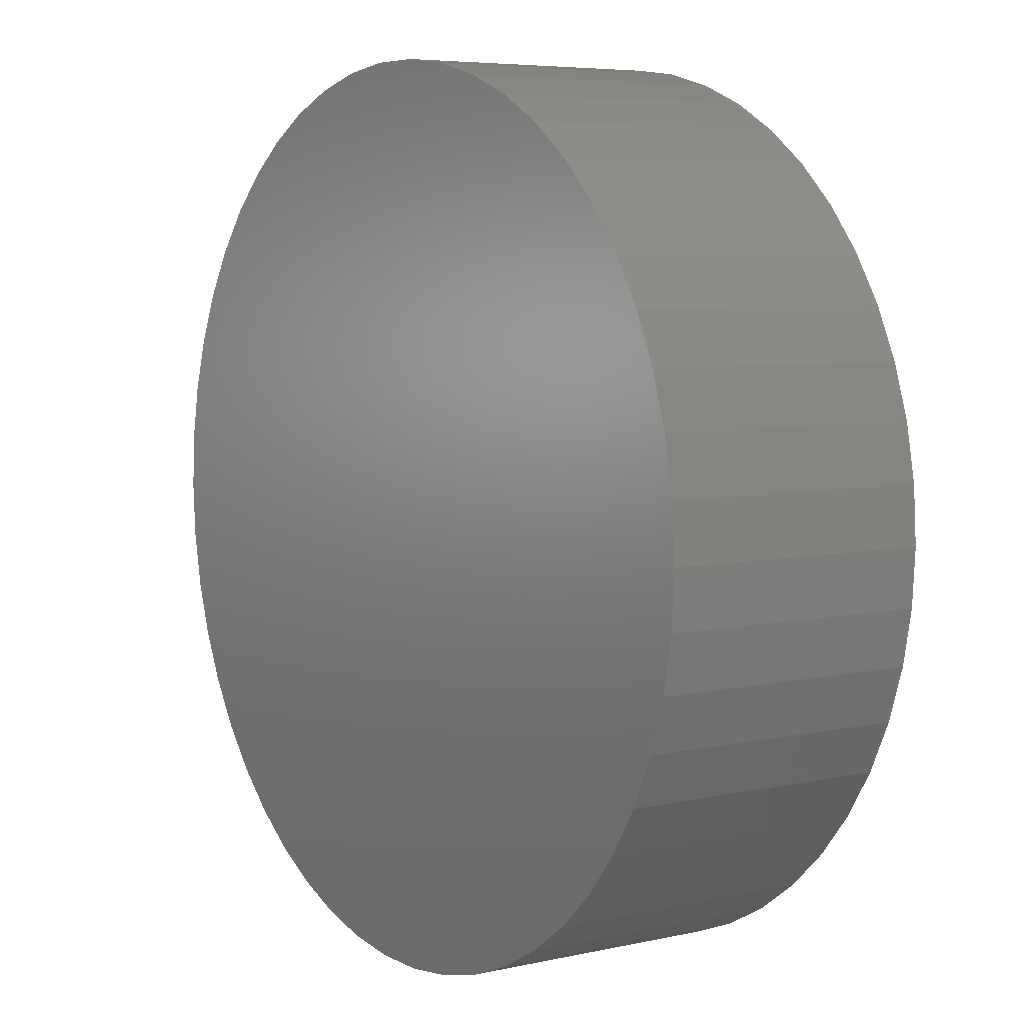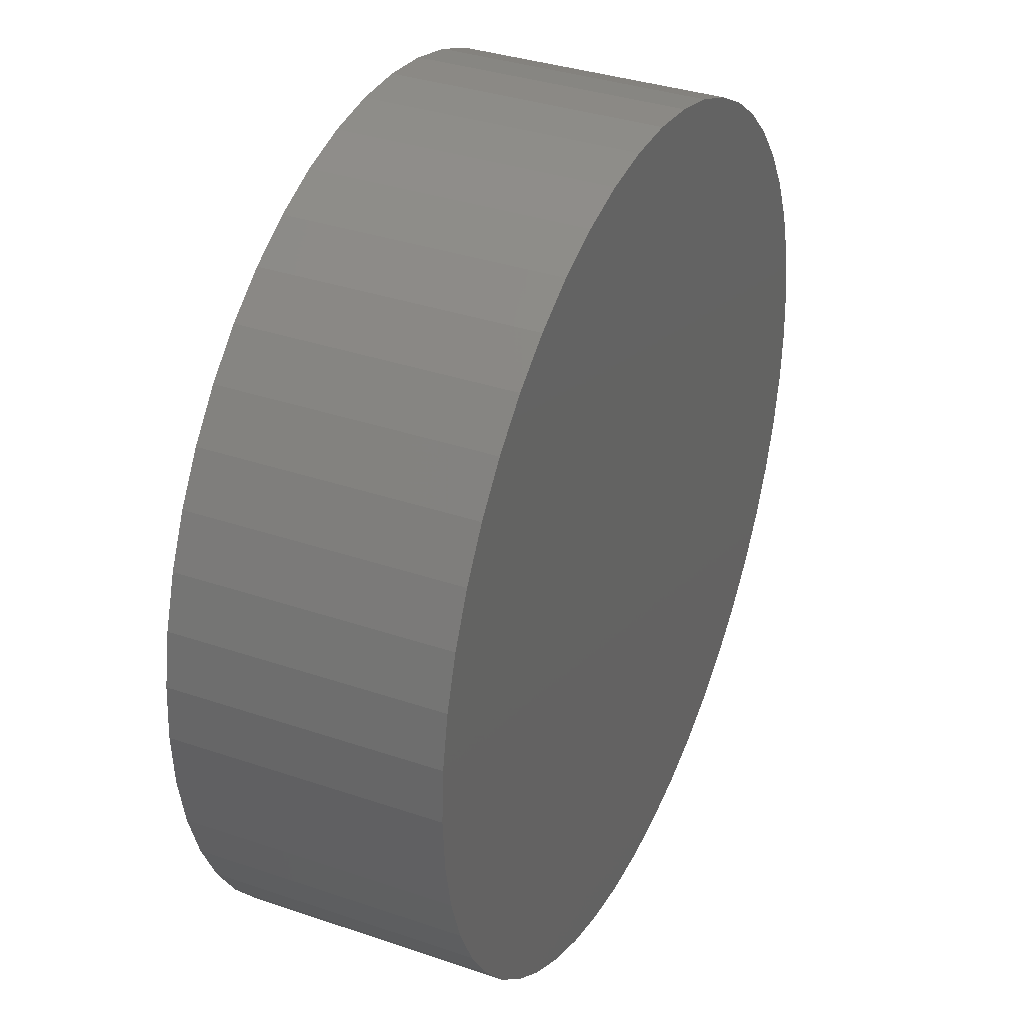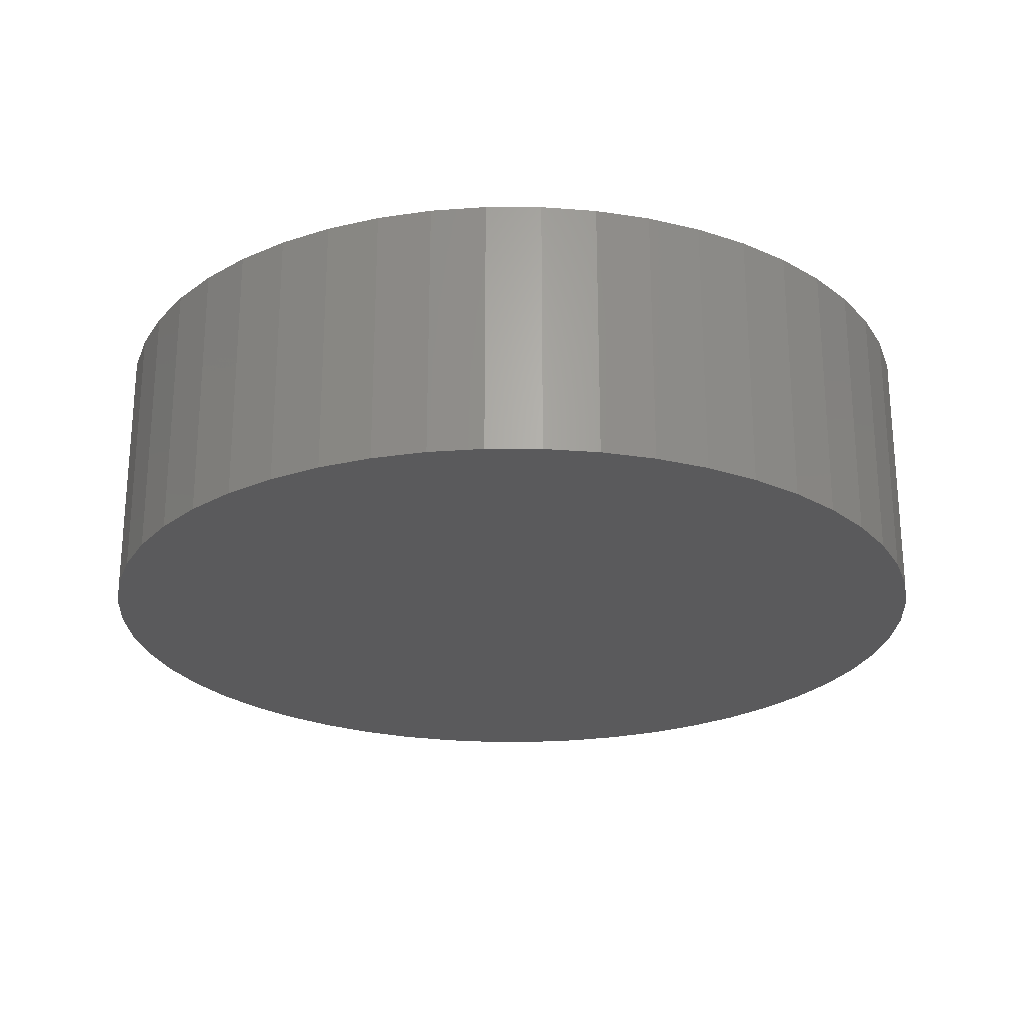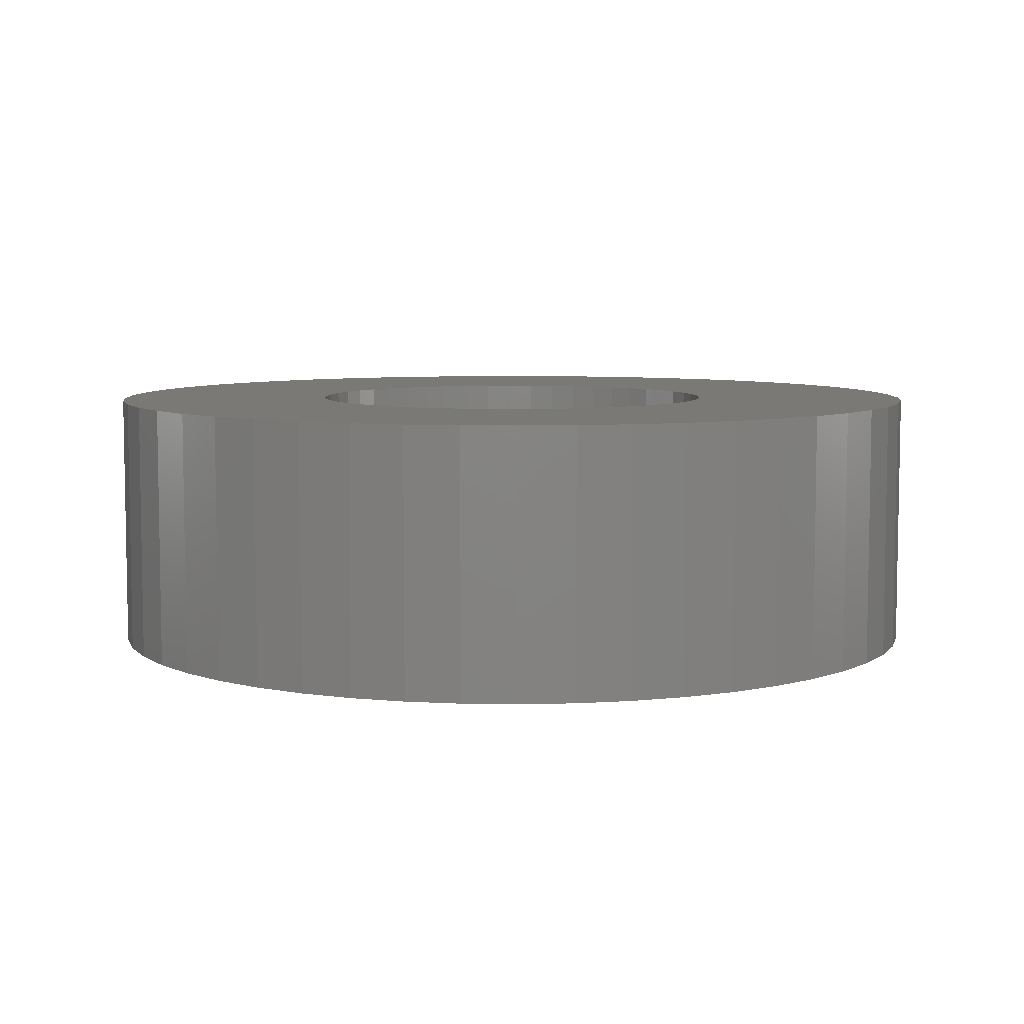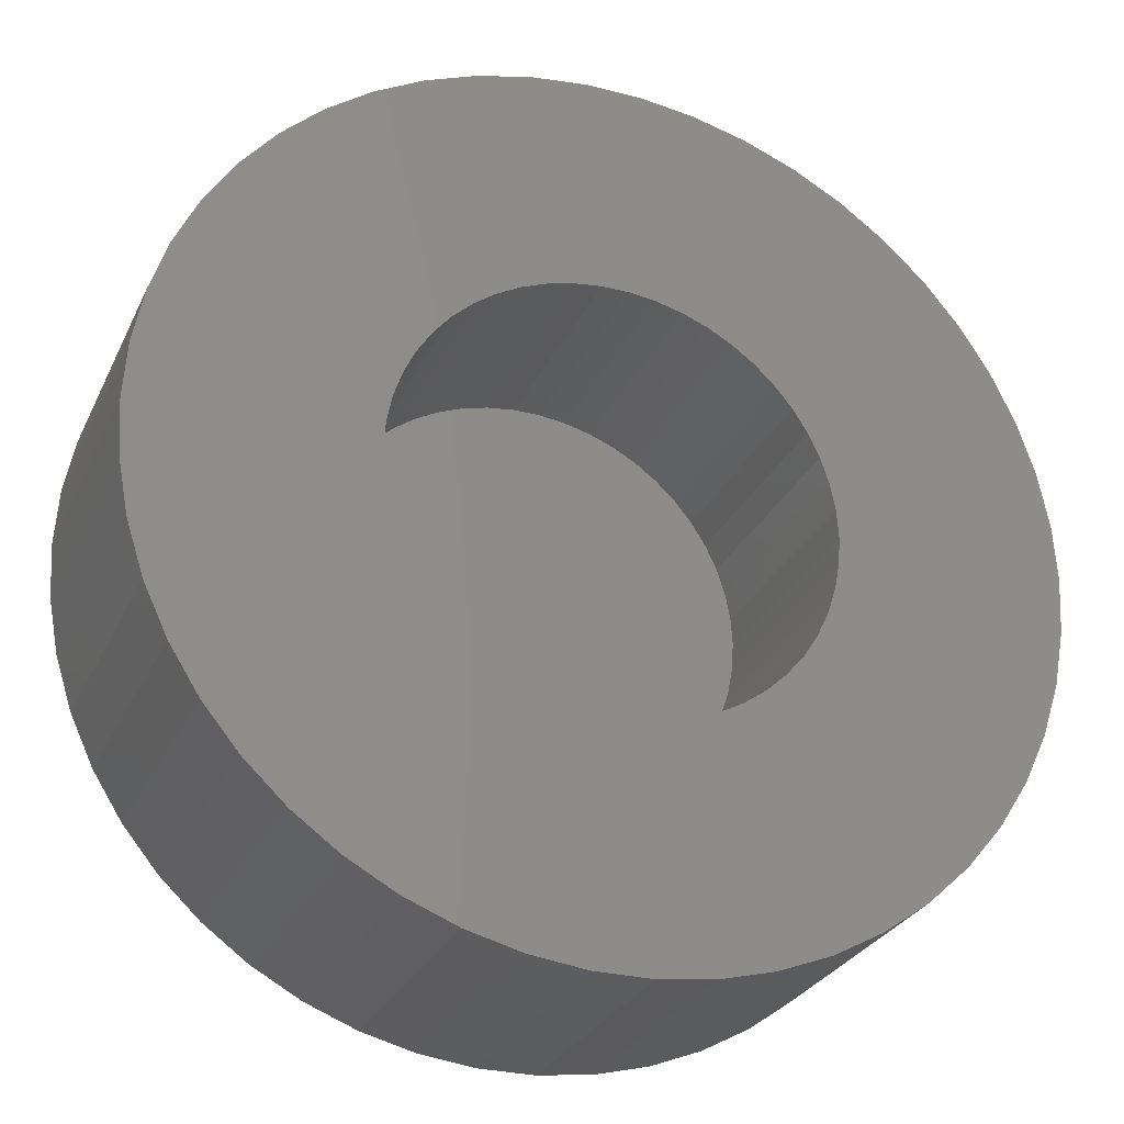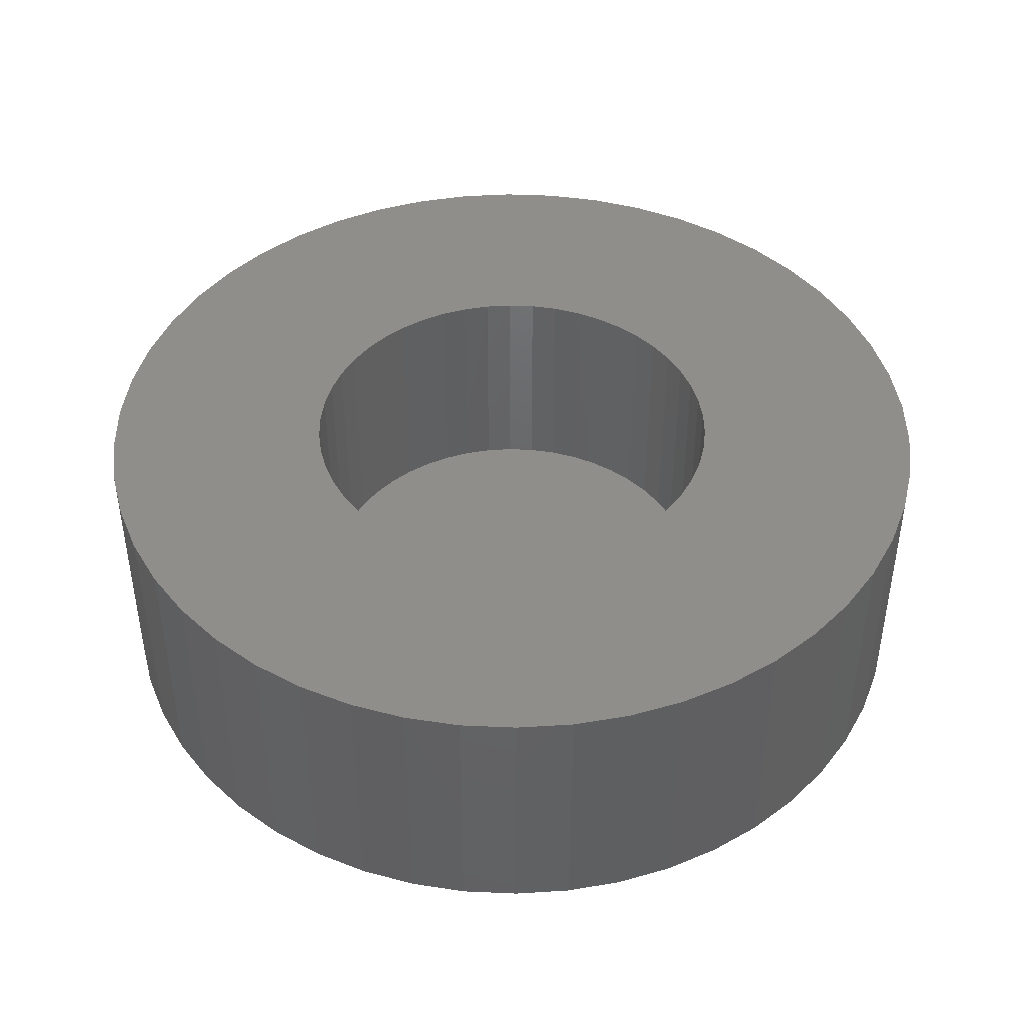
<metadata>
{"format":"stl","ext":"stl","renderer":"f3d","projection":"perspective","resolution":1024,"background":"white","views":[{"elev":6.0,"azim":-123.8,"up":"+Y"},{"elev":35.3,"azim":114.3,"up":"+Y"},{"elev":-24.4,"azim":100.6,"up":"+Z"},{"elev":6.7,"azim":96.4,"up":"+Z"},{"elev":-28.3,"azim":-21.3,"up":"+Y"},{"elev":43.8,"azim":46.2,"up":"+Z"}]}
</metadata>
<code>
# stl→obj: 200 verts, 396 faces
v 11.5 0 0
v 11.41 1.441 -7
v 11.41 1.441 0
v 11.5 0 -7
v -11.5 0 -7
v -11.41 1.441 0
v -11.41 1.441 -7
v -11.5 0 0
v 0.7221 11.48 -7
v -0.7221 11.48 0
v 0.7221 11.48 0
v -0.7221 11.48 -7
v -0.7221 -11.48 -7
v 0.7221 -11.48 0
v -0.7221 -11.48 0
v 0.7221 -11.48 -7
v 8.383 -7.872 0
v 9.304 -6.76 -7
v 9.304 -6.76 0
v 8.383 -7.872 -7
v 8.383 7.872 -7
v 7.33 8.861 0
v 8.383 7.872 0
v 7.33 8.861 -7
v -7.33 8.861 -7
v -8.383 7.872 0
v -7.33 8.861 0
v -8.383 7.872 -7
v -3.554 10.94 -7
v -4.896 10.41 0
v -3.554 10.94 0
v -4.896 10.41 -7
v 10.69 4.233 0
v 10.08 5.54 -7
v 10.08 5.54 0
v 10.69 4.233 -7
v 4.896 10.41 -7
v 3.554 10.94 0
v 4.896 10.41 0
v 3.554 10.94 -7
v 6.162 9.71 -7
v 6.162 9.71 0
v -10.69 4.233 -7
v -10.08 5.54 0
v -10.08 5.54 -7
v -10.69 4.233 0
v -9.304 6.76 -7
v -9.304 6.76 0
v 5.6 0 0
v 5.556 0.7019 0
v 11.14 2.86 0
v 11.41 -1.441 0
v 5.424 1.393 0
v 5.556 -0.7019 0
v 5.207 2.062 0
v 11.14 -2.86 0
v 4.907 2.698 0
v 9.304 6.76 0
v 5.424 -1.393 0
v 4.53 3.292 0
v 10.69 -4.233 0
v 4.082 3.833 0
v 5.207 -2.062 0
v 3.57 4.315 0
v 10.08 -5.54 0
v 4.907 -2.698 0
v 3.001 4.728 0
v 2.384 5.067 0
v 1.73 5.326 0
v 2.155 11.3 0
v 1.049 5.501 0
v 0.3516 5.589 0
v -0.3516 5.589 0
v -1.049 5.501 0
v -2.155 11.3 0
v -1.73 5.326 0
v -2.384 5.067 0
v -3.001 4.728 0
v -6.162 9.71 0
v -3.57 4.315 0
v -4.082 3.833 0
v -4.53 3.292 0
v -4.907 2.698 0
v 4.53 -3.292 0
v 4.082 -3.833 0
v 7.33 -8.861 0
v 3.57 -4.315 0
v 6.162 -9.71 0
v 3.001 -4.728 0
v 4.896 -10.41 0
v 2.384 -5.067 0
v 3.554 -10.94 0
v 1.73 -5.326 0
v 2.155 -11.3 0
v 1.049 -5.501 0
v 0.3516 -5.589 0
v -0.3516 -5.589 0
v -1.049 -5.501 0
v -2.155 -11.3 0
v -1.73 -5.326 0
v -3.554 -10.94 0
v -2.384 -5.067 0
v -4.896 -10.41 0
v -3.001 -4.728 0
v -6.162 -9.71 0
v -3.57 -4.315 0
v -7.33 -8.861 0
v -4.082 -3.833 0
v -8.383 -7.872 0
v -4.53 -3.292 0
v -9.304 -6.76 0
v -4.907 -2.698 0
v -10.08 -5.54 0
v -5.207 -2.062 0
v -10.69 -4.233 0
v -5.424 -1.393 0
v -11.14 -2.86 0
v -5.556 -0.7019 0
v -11.41 -1.441 0
v -5.6 0 0
v -5.207 2.062 0
v -5.424 1.393 0
v -11.14 2.86 0
v -5.556 0.7019 0
v -2.155 11.3 -7
v 11.41 -1.441 -7
v 11.14 -2.86 -7
v 11.14 2.86 -7
v 10.69 -4.233 -7
v 10.08 -5.54 -7
v 9.304 6.76 -7
v 7.33 -8.861 -7
v 6.162 -9.71 -7
v 4.896 -10.41 -7
v 3.554 -10.94 -7
v 2.155 -11.3 -7
v 2.155 11.3 -7
v -2.155 -11.3 -7
v -3.554 -10.94 -7
v -4.896 -10.41 -7
v -6.162 -9.71 -7
v -6.162 9.71 -7
v -7.33 -8.861 -7
v -8.383 -7.872 -7
v -9.304 -6.76 -7
v -10.08 -5.54 -7
v -10.69 -4.233 -7
v -11.14 -2.86 -7
v -11.14 2.86 -7
v -11.41 -1.441 -7
v -5.207 2.062 -6
v -5.424 1.393 -6
v 4.907 2.698 -6
v 4.53 3.292 -6
v 1.73 5.326 -6
v 2.384 5.067 -6
v -2.384 5.067 -6
v -1.73 5.326 -6
v -4.907 2.698 -6
v 5.424 -1.393 -6
v 5.556 -0.7019 -6
v 3.57 4.315 -6
v 4.082 3.833 -6
v -0.3516 5.589 -6
v 0.3516 5.589 -6
v 3.001 4.728 -6
v -5.556 0.7019 -6
v -4.082 3.833 -6
v -4.53 3.292 -6
v -3.001 4.728 -6
v -1.049 5.501 -6
v 5.6 0 -6
v 5.556 0.7019 -6
v -3.57 -4.315 -6
v -4.082 -3.833 -6
v 3.001 -4.728 -6
v 2.384 -5.067 -6
v 1.049 5.501 -6
v -5.6 0 -6
v -3.57 4.315 -6
v 0.3516 -5.589 -6
v -0.3516 -5.589 -6
v -5.424 -1.393 -6
v -5.207 -2.062 -6
v -4.53 -3.292 -6
v 1.049 -5.501 -6
v 4.082 -3.833 -6
v 3.57 -4.315 -6
v 5.207 2.062 -6
v 5.424 1.393 -6
v 4.907 -2.698 -6
v 5.207 -2.062 -6
v -2.384 -5.067 -6
v -3.001 -4.728 -6
v -1.049 -5.501 -6
v -1.73 -5.326 -6
v -5.556 -0.7019 -6
v 4.53 -3.292 -6
v 1.73 -5.326 -6
v -4.907 -2.698 -6
f 1 2 3
f 2 1 4
f 5 6 7
f 6 5 8
f 9 10 11
f 10 9 12
f 13 14 15
f 14 13 16
f 17 18 19
f 18 17 20
f 21 22 23
f 22 21 24
f 25 26 27
f 26 25 28
f 29 30 31
f 30 29 32
f 33 34 35
f 34 33 36
f 37 38 39
f 38 37 40
f 41 39 42
f 39 41 37
f 43 44 45
f 44 43 46
f 47 26 28
f 26 47 48
f 49 1 3
f 50 3 51
f 1 49 52
f 53 51 33
f 54 52 49
f 55 33 35
f 52 54 56
f 57 35 58
f 59 56 54
f 60 58 23
f 56 59 61
f 62 23 22
f 63 61 59
f 64 22 42
f 61 63 65
f 66 65 63
f 3 50 49
f 51 53 50
f 33 55 53
f 35 57 55
f 67 42 39
f 58 60 57
f 23 62 60
f 22 64 62
f 68 39 38
f 42 67 64
f 39 68 67
f 69 38 70
f 38 69 68
f 70 71 69
f 11 71 70
f 11 72 71
f 11 73 72
f 10 73 11
f 10 74 73
f 75 74 10
f 74 75 76
f 31 76 75
f 76 31 77
f 30 77 31
f 77 30 78
f 79 78 30
f 78 79 80
f 27 80 79
f 80 27 81
f 26 81 27
f 81 26 82
f 48 82 26
f 44 83 48
f 82 48 83
f 65 66 19
f 84 19 66
f 19 84 17
f 85 17 84
f 17 85 86
f 87 86 85
f 86 87 88
f 89 88 87
f 88 89 90
f 91 90 89
f 90 91 92
f 93 92 91
f 92 93 94
f 95 94 93
f 95 14 94
f 96 14 95
f 97 14 96
f 97 15 14
f 98 15 97
f 99 98 100
f 98 99 15
f 101 100 102
f 103 102 104
f 100 101 99
f 105 104 106
f 107 106 108
f 109 108 110
f 102 103 101
f 111 110 112
f 113 112 114
f 115 114 116
f 117 116 118
f 104 105 103
f 119 118 120
f 83 44 121
f 46 121 44
f 106 107 105
f 121 46 122
f 108 109 107
f 123 122 46
f 110 111 109
f 122 123 124
f 112 113 111
f 6 124 123
f 114 115 113
f 124 6 120
f 116 117 115
f 8 120 6
f 118 119 117
f 120 8 119
f 12 75 10
f 75 12 125
f 126 2 4
f 127 2 126
f 127 128 2
f 129 128 127
f 129 36 128
f 130 36 129
f 130 34 36
f 18 34 130
f 18 131 34
f 20 131 18
f 20 21 131
f 132 21 20
f 132 24 21
f 133 24 132
f 133 41 24
f 134 41 133
f 134 37 41
f 135 37 134
f 135 40 37
f 136 40 135
f 136 137 40
f 16 137 136
f 16 9 137
f 13 9 16
f 13 12 9
f 138 12 13
f 138 125 12
f 139 125 138
f 139 29 125
f 140 29 139
f 140 32 29
f 141 32 140
f 141 142 32
f 143 142 141
f 143 25 142
f 144 25 143
f 144 28 25
f 145 28 144
f 145 47 28
f 146 47 145
f 146 45 47
f 147 45 146
f 147 43 45
f 148 43 147
f 148 149 43
f 150 149 148
f 150 7 149
f 7 150 5
f 56 126 52
f 126 56 127
f 51 36 33
f 36 51 128
f 3 128 51
f 128 3 2
f 58 21 23
f 21 58 131
f 35 131 58
f 131 35 34
f 40 70 38
f 70 40 137
f 137 11 70
f 11 137 9
f 24 42 22
f 42 24 41
f 45 48 47
f 48 45 44
f 149 46 43
f 46 149 123
f 7 123 149
f 123 7 6
f 32 79 30
f 79 32 142
f 142 27 79
f 27 142 25
f 125 31 75
f 31 125 29
f 52 4 1
f 4 52 126
f 146 115 147
f 115 146 113
f 134 88 90
f 88 134 133
f 61 127 56
f 127 61 129
f 139 99 101
f 99 139 138
f 148 119 150
f 119 148 117
f 150 8 5
f 8 150 119
f 147 117 148
f 117 147 115
f 132 17 86
f 17 132 20
f 135 90 92
f 90 135 134
f 136 92 94
f 92 136 135
f 16 94 14
f 94 16 136
f 19 130 65
f 130 19 18
f 138 15 99
f 15 138 13
f 140 101 103
f 101 140 139
f 144 111 145
f 111 144 109
f 144 107 109
f 107 144 143
f 133 86 88
f 86 133 132
f 65 129 61
f 129 65 130
f 145 113 146
f 113 145 111
f 141 103 105
f 103 141 140
f 143 105 107
f 105 143 141
f 122 151 121
f 151 122 152
f 153 60 154
f 60 153 57
f 155 68 69
f 68 155 156
f 157 76 77
f 76 157 158
f 121 159 83
f 159 121 151
f 160 54 161
f 54 160 59
f 162 62 64
f 62 162 163
f 164 72 73
f 72 164 165
f 166 64 67
f 64 166 162
f 124 152 122
f 152 124 167
f 82 168 81
f 168 82 169
f 170 77 78
f 77 170 157
f 158 74 76
f 74 158 171
f 172 50 173
f 50 172 49
f 174 108 106
f 108 174 175
f 176 91 89
f 91 176 177
f 154 62 163
f 62 154 60
f 178 69 71
f 69 178 155
f 165 71 72
f 71 165 178
f 156 67 68
f 67 156 166
f 120 167 124
f 167 120 179
f 83 169 82
f 169 83 159
f 171 73 74
f 73 171 164
f 180 78 80
f 78 180 170
f 168 80 81
f 80 168 180
f 181 97 96
f 97 181 182
f 114 183 116
f 183 114 184
f 108 185 110
f 185 108 175
f 186 96 95
f 96 186 181
f 187 87 85
f 87 187 188
f 189 57 153
f 57 189 55
f 190 55 189
f 55 190 53
f 173 53 190
f 53 173 50
f 161 49 172
f 49 161 54
f 191 63 192
f 63 191 66
f 192 59 160
f 59 192 63
f 193 104 102
f 104 193 194
f 182 98 97
f 98 182 195
f 195 100 98
f 100 195 196
f 118 179 120
f 179 118 197
f 173 161 172
f 190 161 173
f 190 160 161
f 189 160 190
f 189 192 160
f 153 192 189
f 153 191 192
f 154 191 153
f 154 198 191
f 163 198 154
f 163 187 198
f 162 187 163
f 162 188 187
f 166 188 162
f 166 176 188
f 156 176 166
f 156 177 176
f 155 177 156
f 155 199 177
f 178 199 155
f 178 186 199
f 165 186 178
f 165 181 186
f 164 181 165
f 164 182 181
f 171 182 164
f 171 195 182
f 158 195 171
f 158 196 195
f 157 196 158
f 157 193 196
f 170 193 157
f 170 194 193
f 180 194 170
f 180 174 194
f 168 174 180
f 168 175 174
f 169 175 168
f 169 185 175
f 159 185 169
f 159 200 185
f 151 200 159
f 151 184 200
f 152 184 151
f 152 183 184
f 167 183 152
f 167 197 183
f 197 167 179
f 177 93 91
f 93 177 199
f 199 95 93
f 95 199 186
f 188 89 87
f 89 188 176
f 198 66 191
f 66 198 84
f 187 84 198
f 84 187 85
f 116 197 118
f 197 116 183
f 110 200 112
f 200 110 185
f 112 184 114
f 184 112 200
f 194 106 104
f 106 194 174
f 196 102 100
f 102 196 193

</code>
